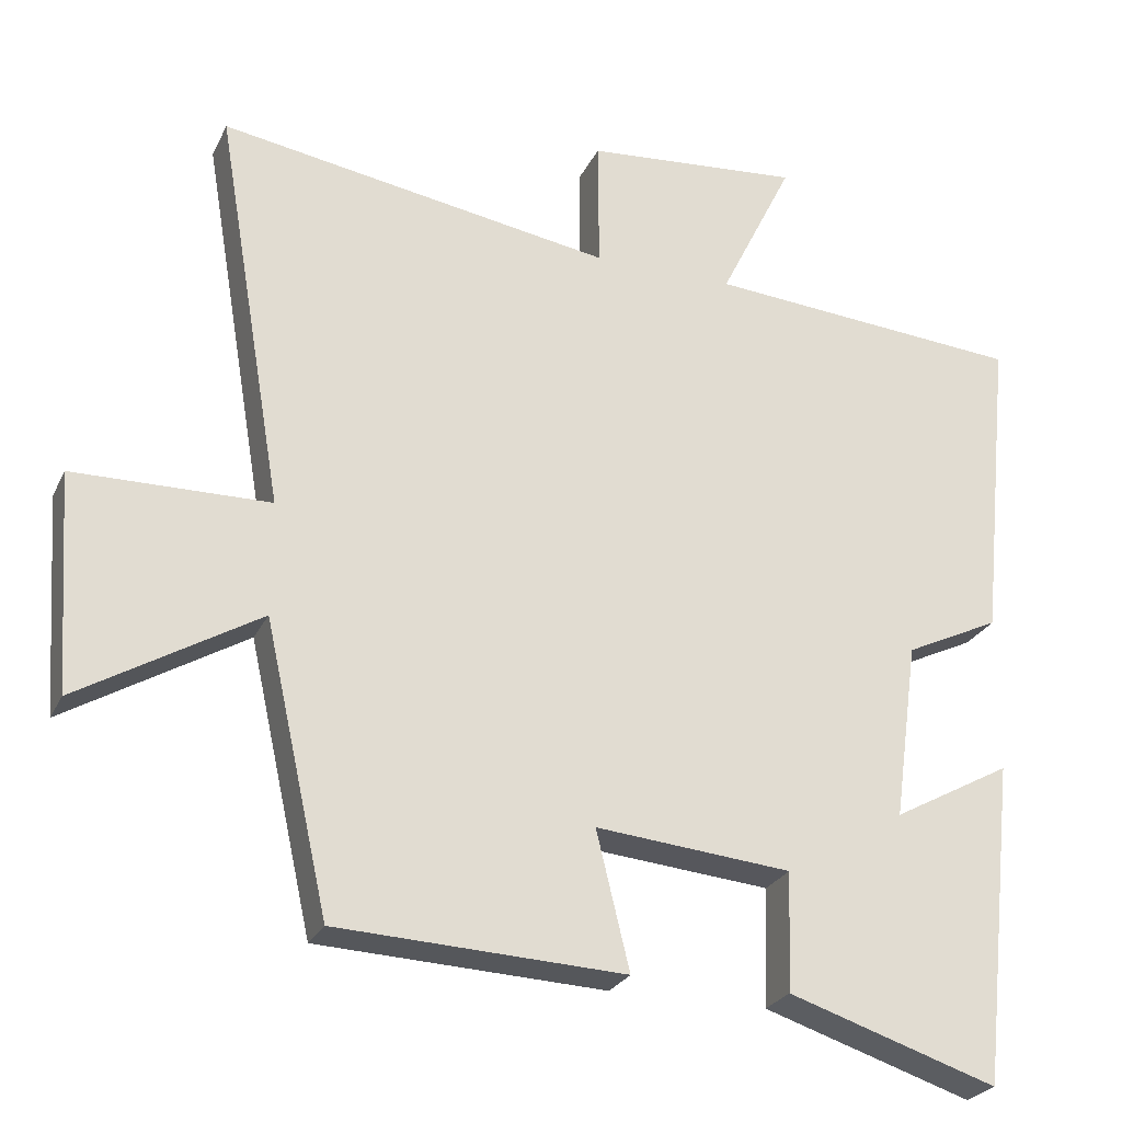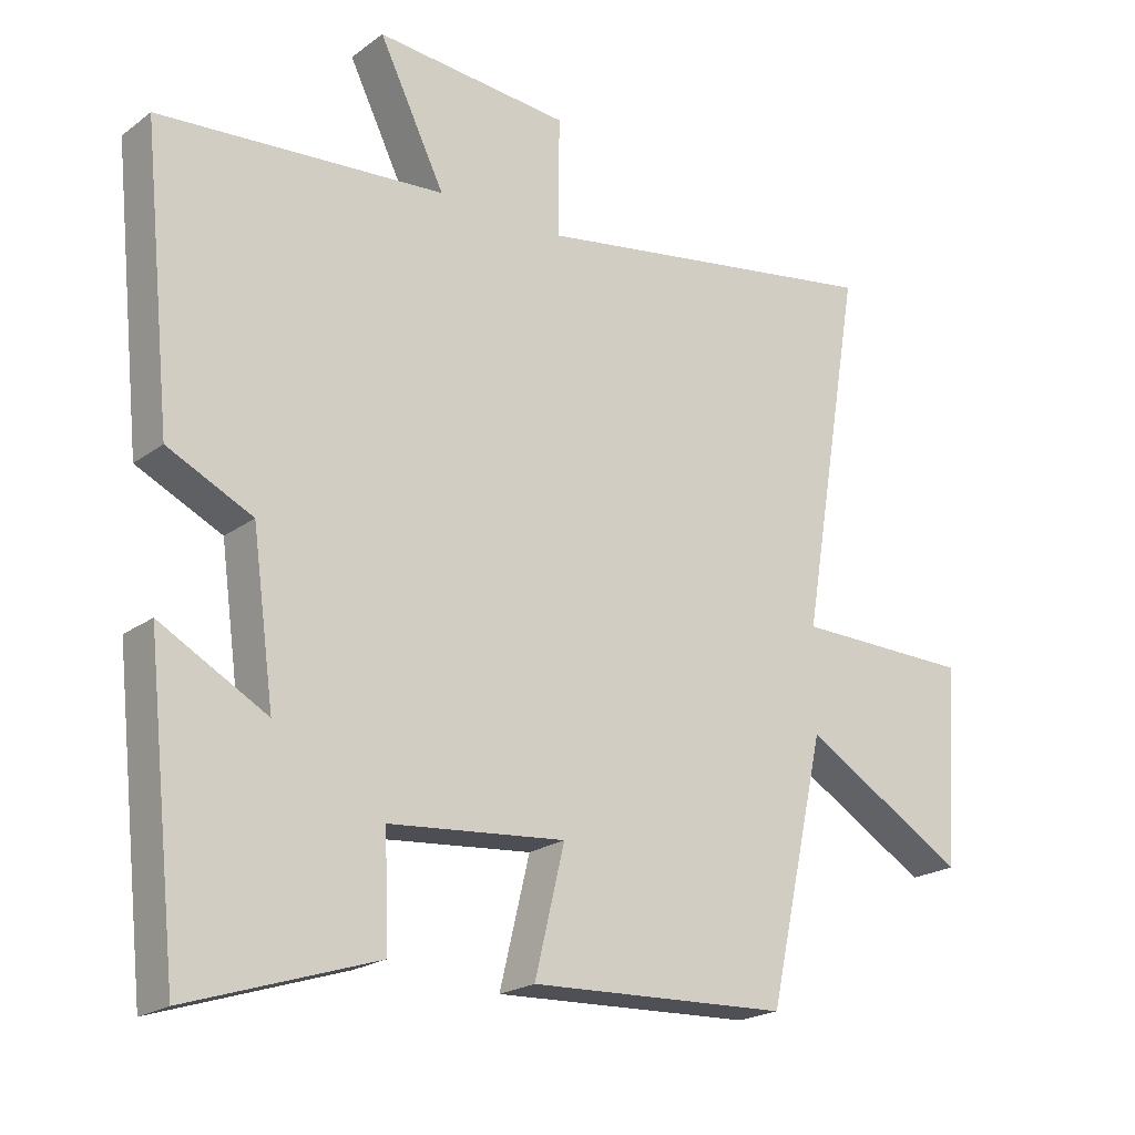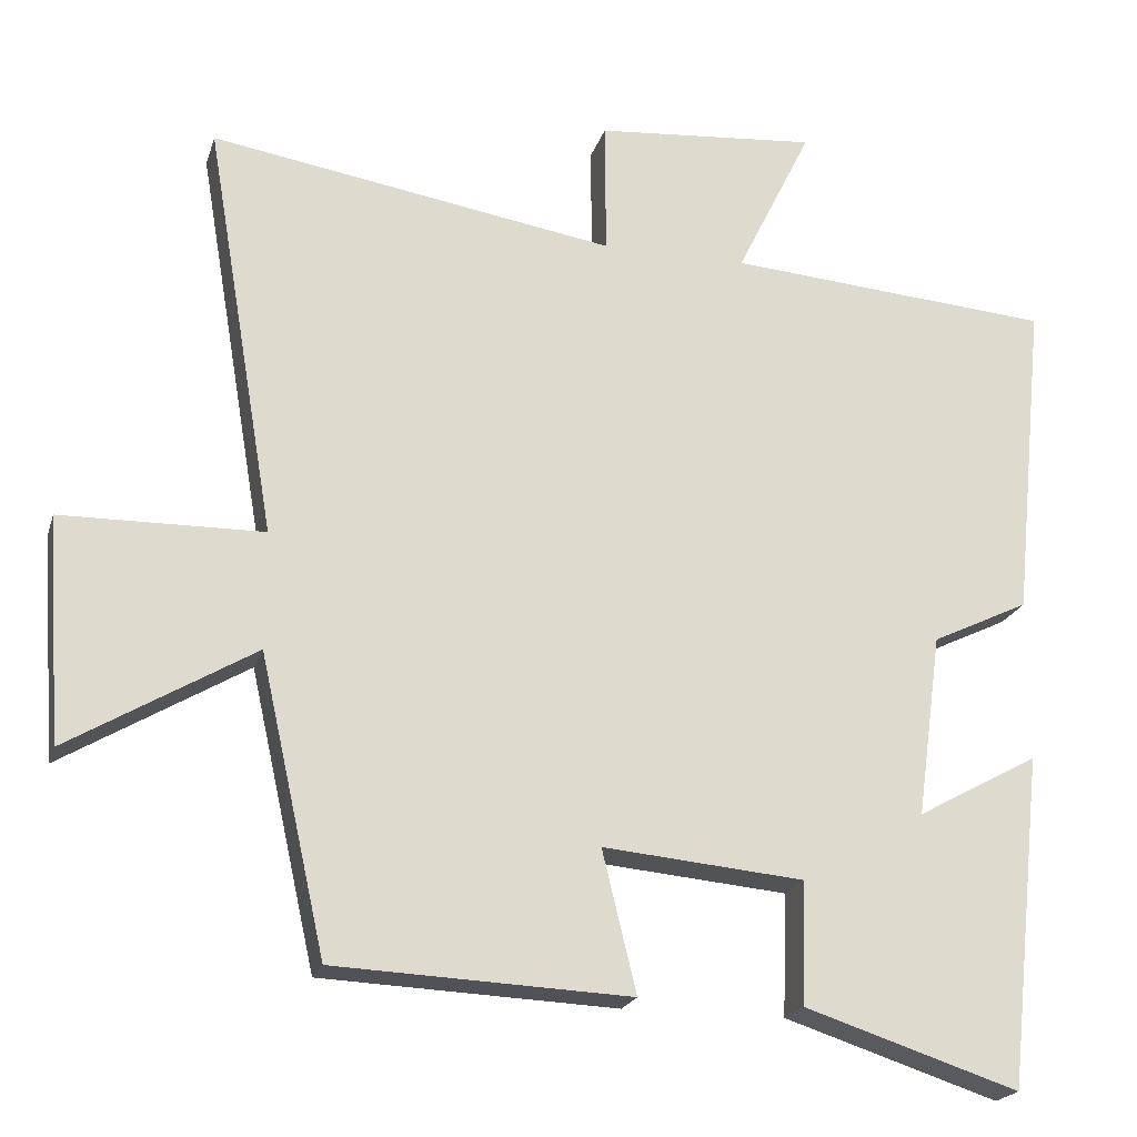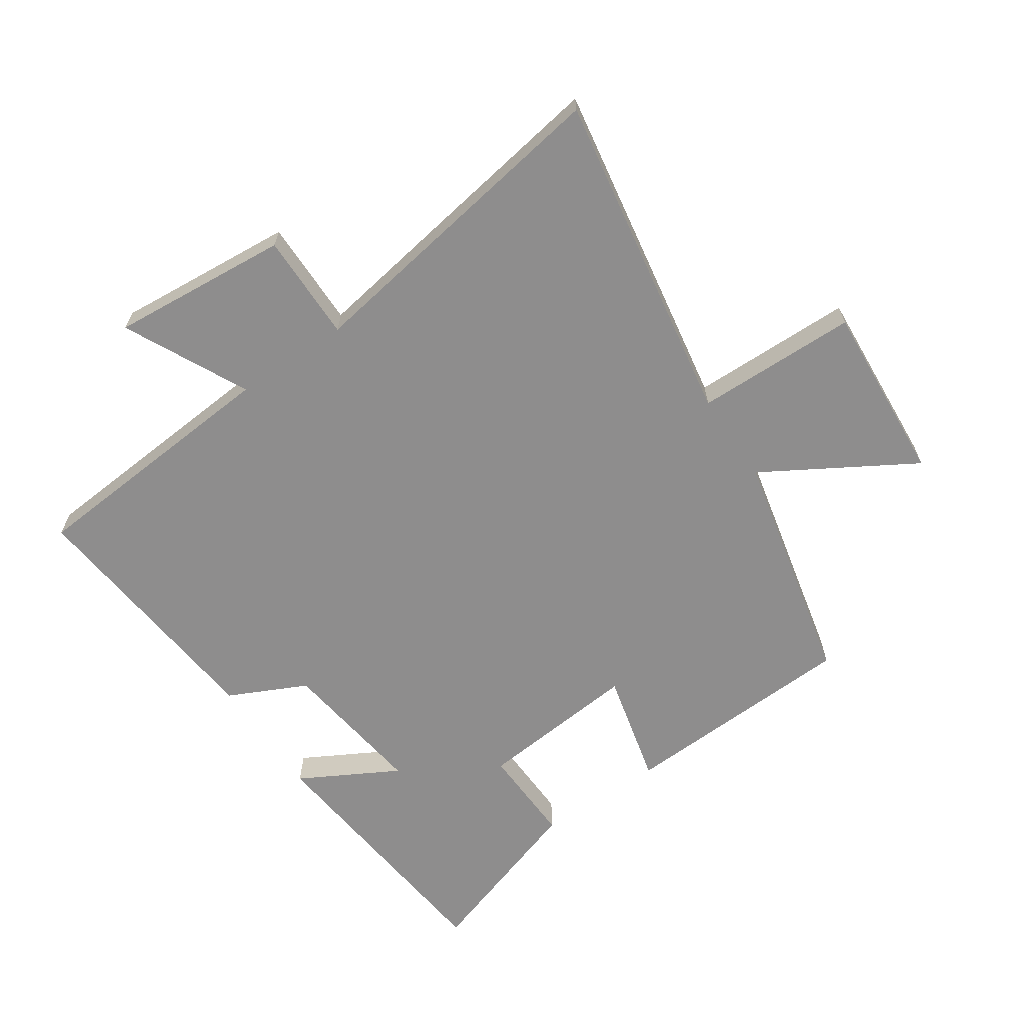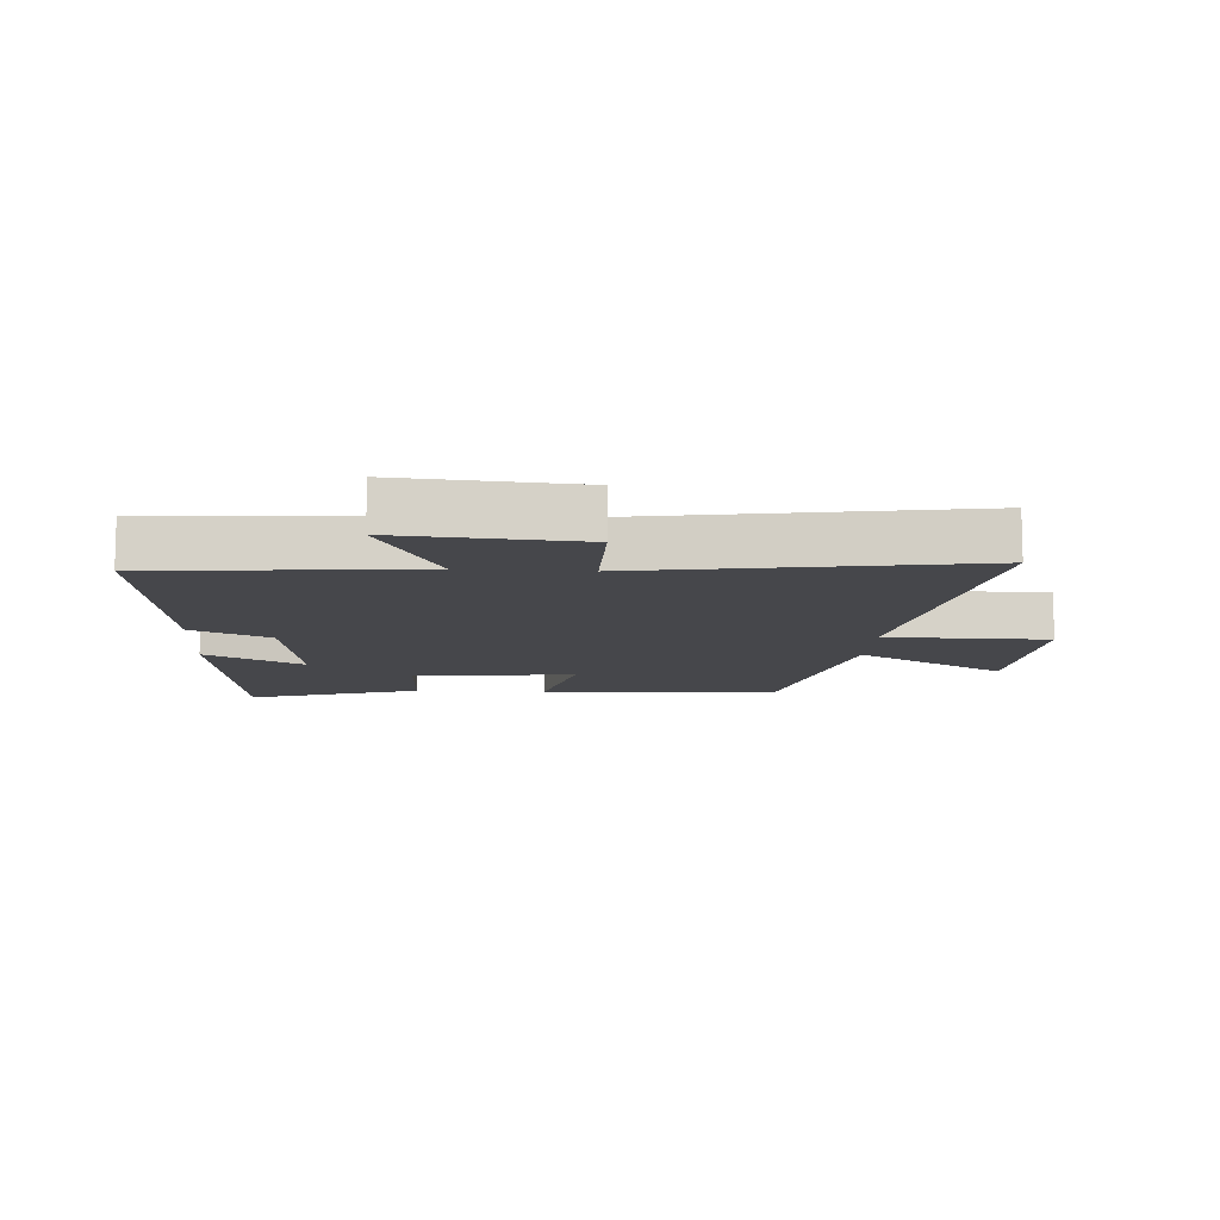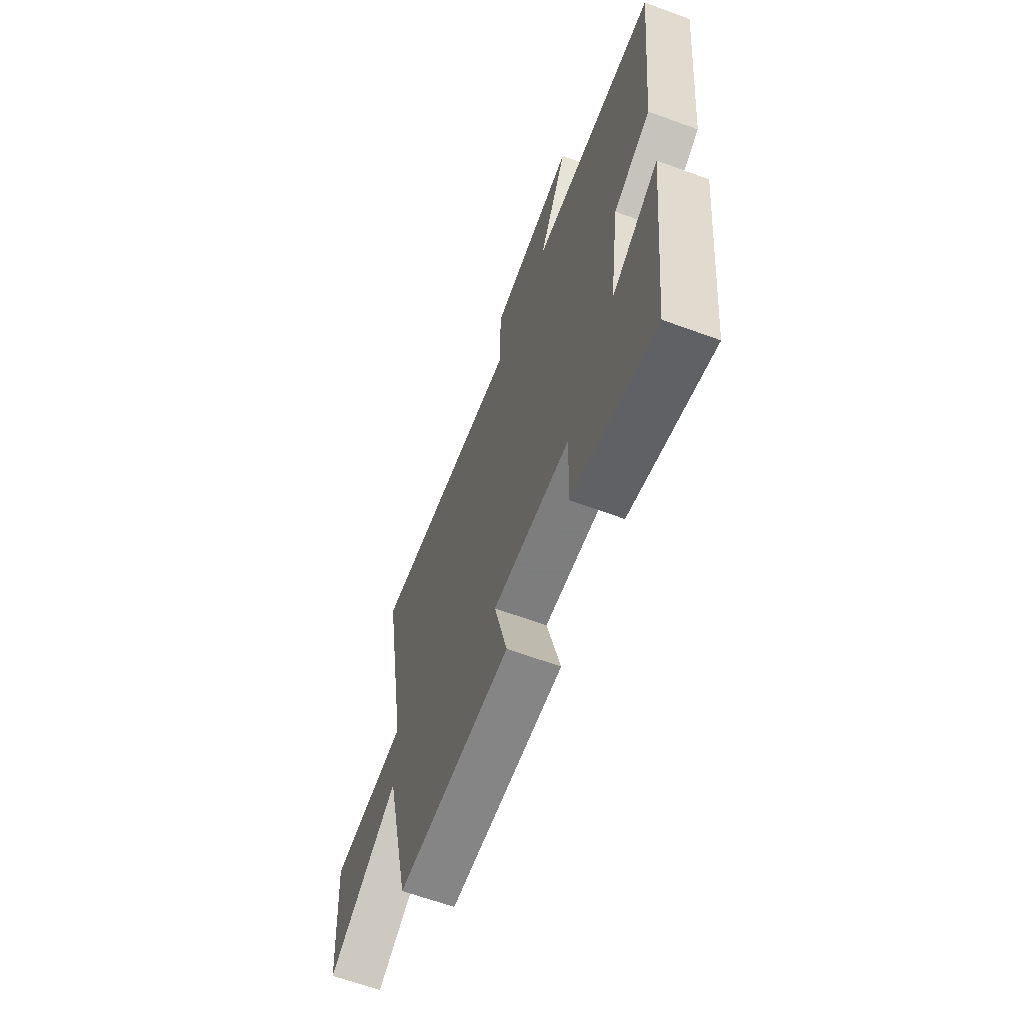
<metadata>
{"format":"obj","ext":"obj","renderer":"f3d","projection":"perspective","resolution":1024,"background":"white","views":[{"elev":-25.7,"azim":159.1,"up":"+Z"},{"elev":-21.0,"azim":-37.8,"up":"+Z"},{"elev":-20.7,"azim":164.9,"up":"+Z"},{"elev":-64.7,"azim":34.1,"up":"+Y"},{"elev":-10.7,"azim":-3.5,"up":"+Y"},{"elev":-64.4,"azim":-110.3,"up":"+Z"}]}
</metadata>
<code>
v 0.415 0.07 -0.483
v 0.033 0.07 -0.5
v 0.077 0.07 -0.318
v -0.183 0.07 -0.342
v -0.177 0.07 -0.5
v -0.454 0.07 -0.59
v -0.5 0.07 -0.16
v -0.343 0.07 -0.246
v -0.375 0.07 -0.01
v -0.5 0.07 0.05
v -0.542 0.07 0.467
v -0.121 0.07 0.5
v -0.218 0.07 0.697
v 0.068 0.07 0.673
v 0.067 0.07 0.5
v 0.59 0.07 0.585
v 0.5 0.07 0.05
v 0.76 0.07 0.046
v 0.74 0.07 -0.244
v 0.5 0.07 -0.102
v 0.415 0 -0.483
v 0.033 0 -0.5
v 0.077 0 -0.318
v -0.183 0 -0.342
v -0.177 0 -0.5
v -0.454 0 -0.59
v -0.5 0 -0.16
v -0.343 0 -0.246
v -0.375 0 -0.01
v -0.5 0 0.05
v -0.542 0 0.467
v -0.121 0 0.5
v -0.218 0 0.697
v 0.068 0 0.673
v 0.067 0 0.5
v 0.59 0 0.585
v 0.5 0 0.05
v 0.76 0 0.046
v 0.74 0 -0.244
v 0.5 0 -0.102
f 17 18 19 20
f 17 20 1 2
f 15 16 17
f 12 13 14 15
f 9 10 11 12
f 8 9 12 15
f 5 6 7 8
f 4 5 8
f 3 4 8 15
f 17 2 3
f 3 15 17
f 40 39 38 37
f 22 21 40 37
f 37 36 35
f 35 34 33 32
f 32 31 30 29
f 35 32 29 28
f 28 27 26 25
f 28 25 24
f 35 28 24 23
f 23 22 37
f 37 35 23
f 1 21 22 2
f 2 22 23 3
f 3 23 24 4
f 4 24 25 5
f 5 25 26 6
f 6 26 27 7
f 7 27 28 8
f 8 28 29 9
f 9 29 30 10
f 10 30 31 11
f 11 31 32 12
f 12 32 33 13
f 13 33 34 14
f 14 34 35 15
f 15 35 36 16
f 16 36 37 17
f 17 37 38 18
f 18 38 39 19
f 19 39 40 20
f 20 40 21 1

</code>
